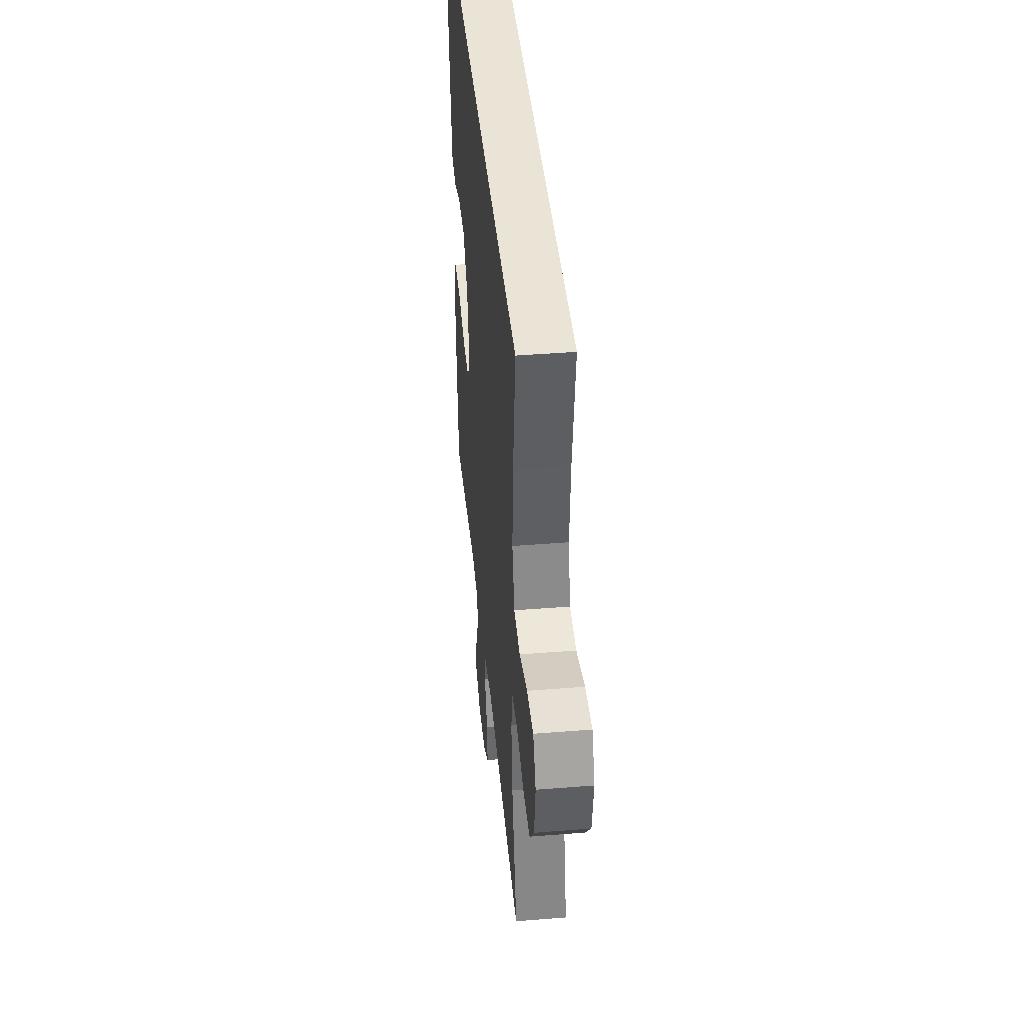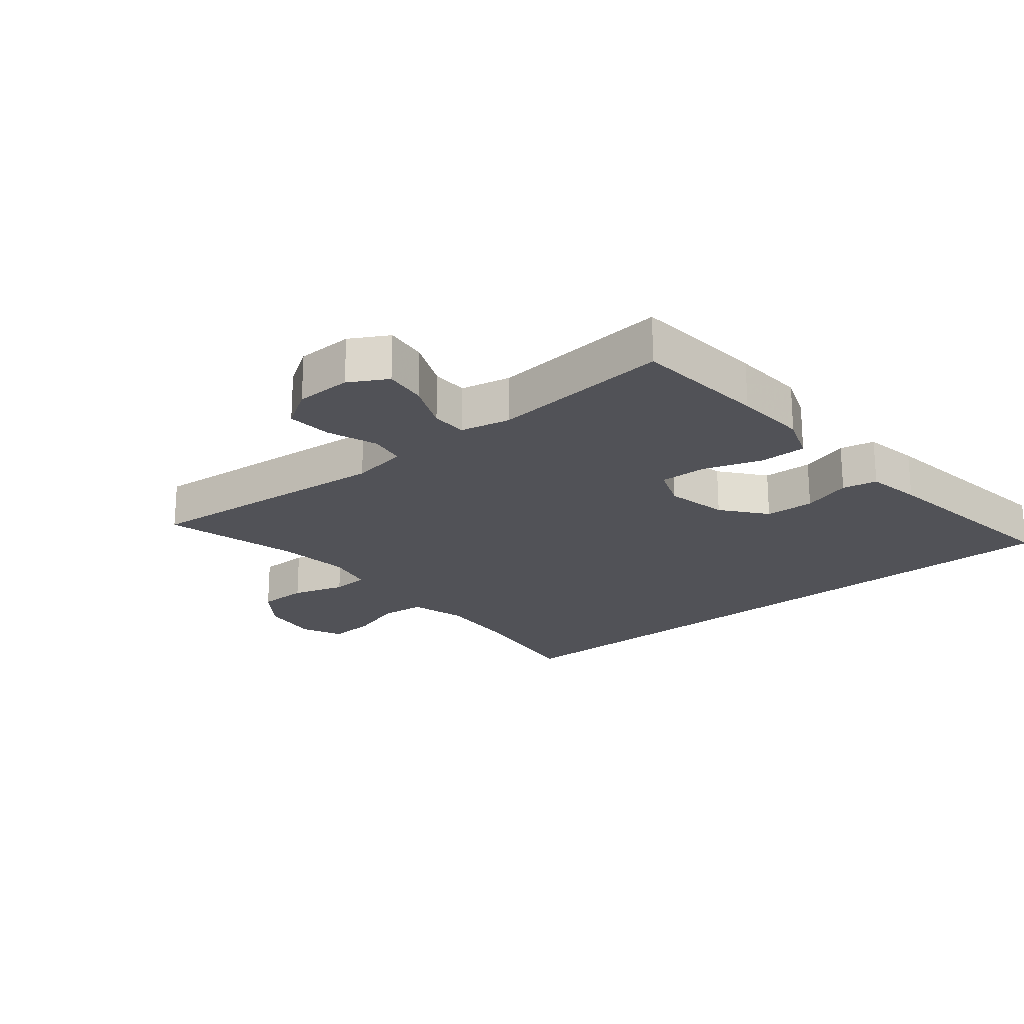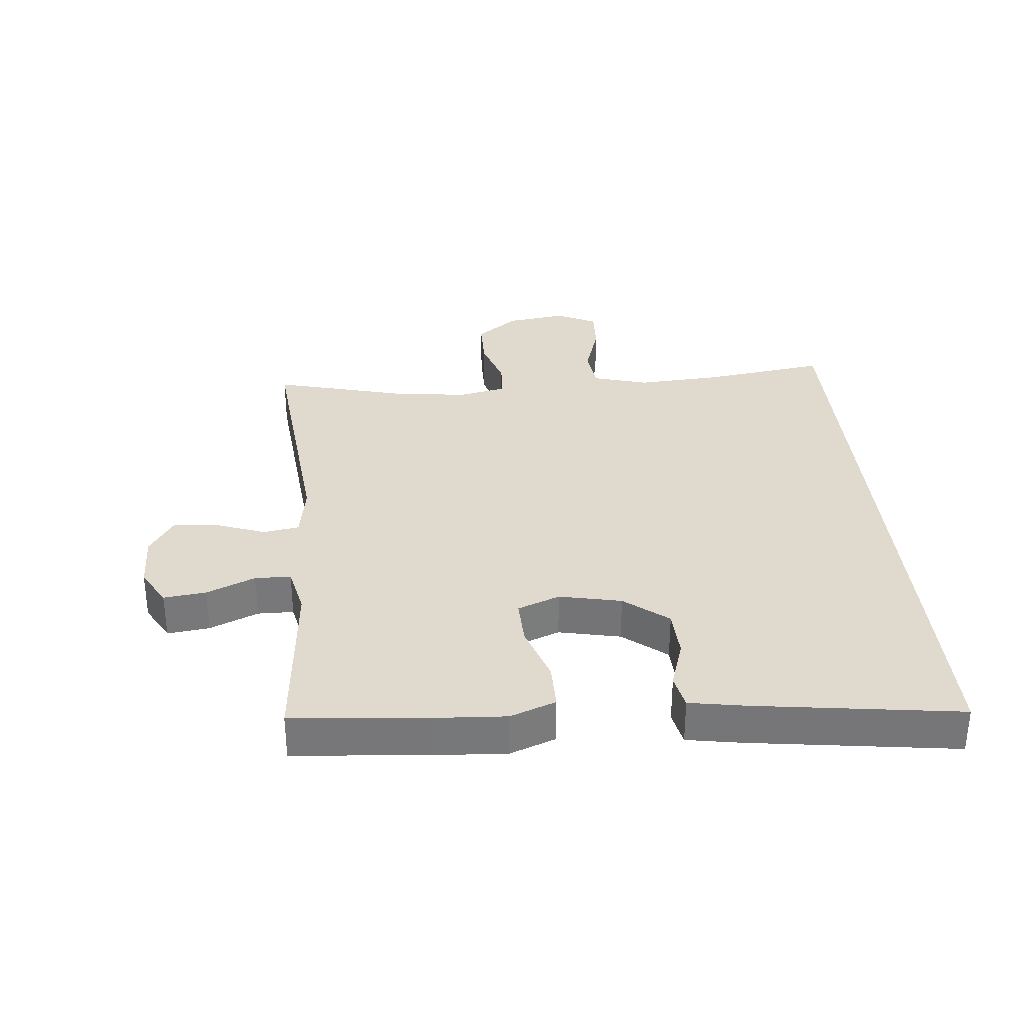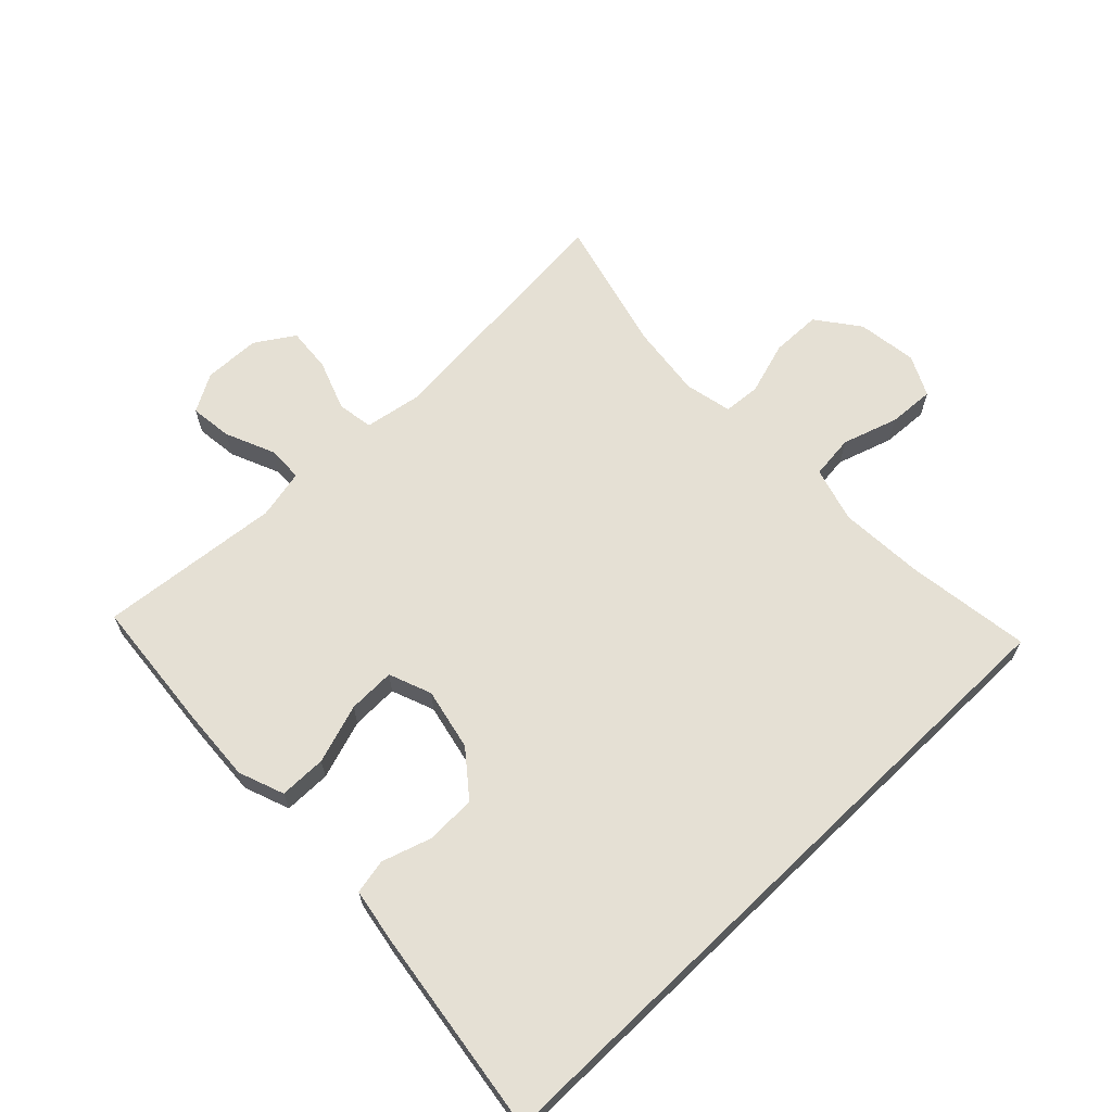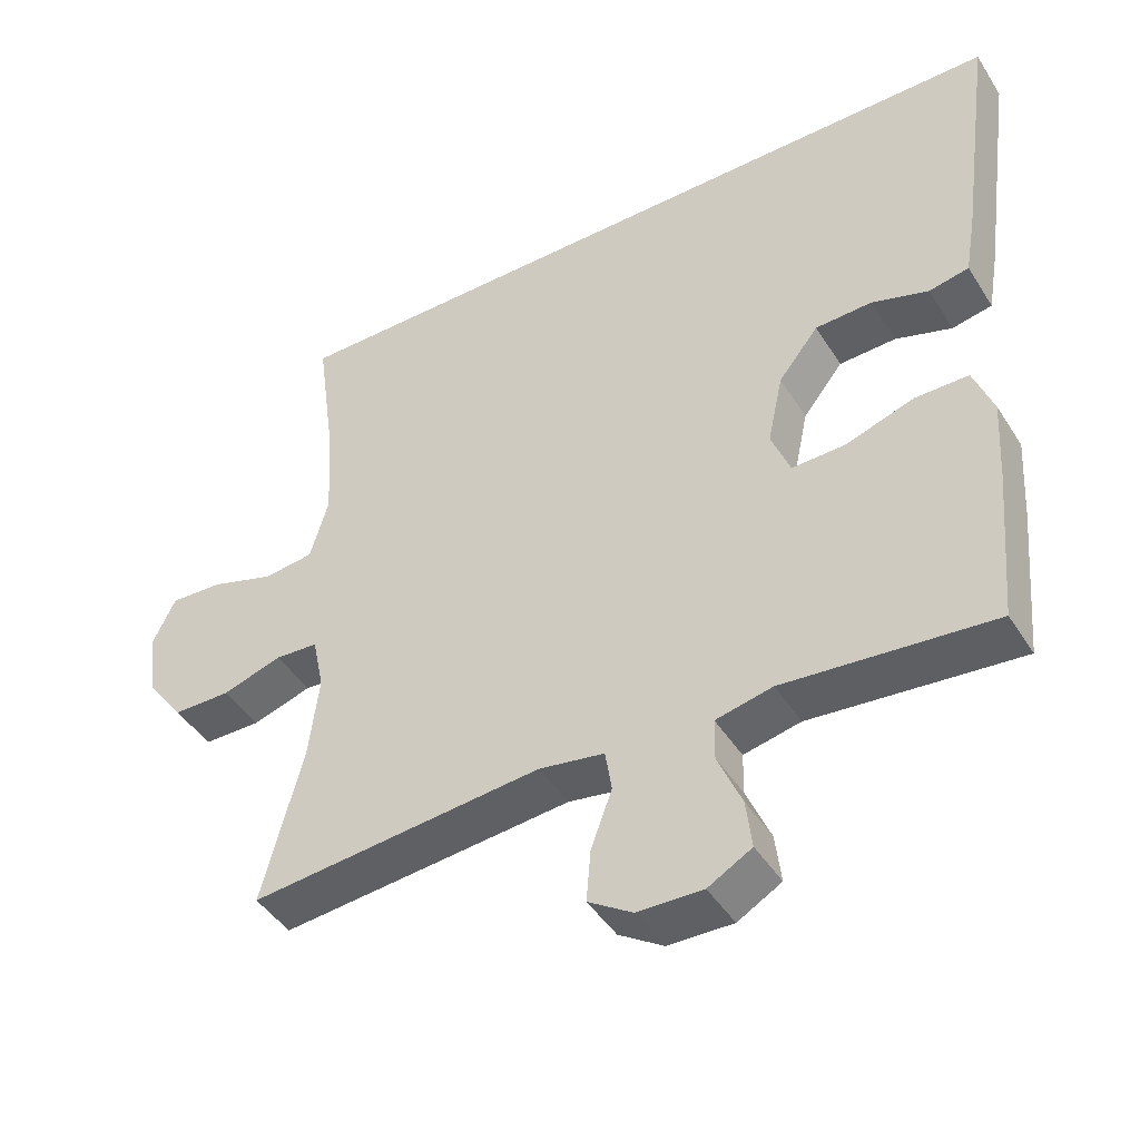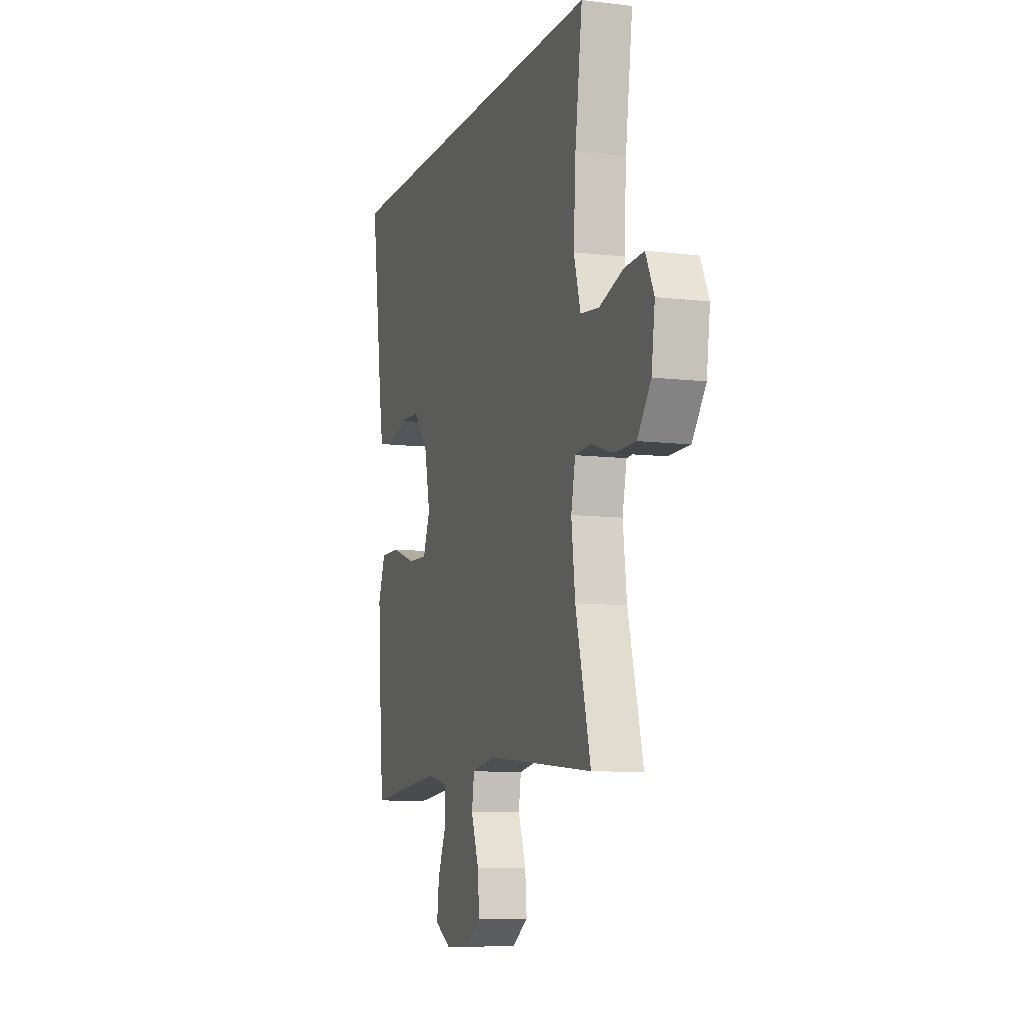
<metadata>
{"format":"obj","ext":"obj","renderer":"f3d","projection":"perspective","resolution":1024,"background":"white","views":[{"elev":42.6,"azim":84.5,"up":"+Z"},{"elev":-21.6,"azim":-140.6,"up":"+Y"},{"elev":32.8,"azim":-95.4,"up":"+Y"},{"elev":65.2,"azim":-43.9,"up":"+Y"},{"elev":-44.7,"azim":-149.7,"up":"+Z"},{"elev":-8.9,"azim":72.1,"up":"+Z"}]}
</metadata>
<code>
v -0.5 0.07 -0.5
v -0.519 0.07 -0.288
v -0.526 0.07 -0.173
v -0.499 0.07 -0.101
v -0.425 0.07 -0.101
v -0.332 0.07 -0.132
v -0.258 0.07 -0.134
v -0.232 0.07 -0.067
v -0.253 0.07 0.031
v -0.308 0.07 0.1
v -0.386 0.07 0.103
v -0.464 0.07 0.078
v -0.519 0.07 0.089
v -0.534 0.07 0.176
v -0.579 0.07 0.5
v 0.479 0.07 0.5
v 0.452 0.07 0.304
v 0.444 0.07 0.171
v 0.469 0.07 0.084
v 0.538 0.07 0.076
v 0.626 0.07 0.104
v 0.699 0.07 0.108
v 0.73 0.07 0.044
v 0.717 0.07 -0.05
v 0.667 0.07 -0.117
v 0.588 0.07 -0.118
v 0.505 0.07 -0.092
v 0.446 0.07 -0.096
v 0.43 0.07 -0.171
v 0.444 0.07 -0.286
v 0.5 0.07 -0.5
v 0.098 0.07 -0.462
v 0.008 0.07 -0.477
v -0.001 0.07 -0.534
v 0.028 0.07 -0.613
v 0.034 0.07 -0.684
v -0.027 0.07 -0.723
v -0.116 0.07 -0.725
v -0.176 0.07 -0.691
v -0.168 0.07 -0.624
v -0.135 0.07 -0.547
v -0.136 0.07 -0.49
v -0.214 0.07 -0.473
v -0.5 0 -0.5
v -0.519 0 -0.288
v -0.526 0 -0.173
v -0.499 0 -0.101
v -0.425 0 -0.101
v -0.332 0 -0.132
v -0.258 0 -0.134
v -0.232 0 -0.067
v -0.253 0 0.031
v -0.308 0 0.1
v -0.386 0 0.103
v -0.464 0 0.078
v -0.519 0 0.089
v -0.534 0 0.176
v -0.579 0 0.5
v 0.479 0 0.5
v 0.452 0 0.304
v 0.444 0 0.171
v 0.469 0 0.084
v 0.538 0 0.076
v 0.626 0 0.104
v 0.699 0 0.108
v 0.73 0 0.044
v 0.717 0 -0.05
v 0.667 0 -0.117
v 0.588 0 -0.118
v 0.505 0 -0.092
v 0.446 0 -0.096
v 0.43 0 -0.171
v 0.444 0 -0.286
v 0.5 0 -0.5
v 0.098 0 -0.462
v 0.008 0 -0.477
v -0.001 0 -0.534
v 0.028 0 -0.613
v 0.034 0 -0.684
v -0.027 0 -0.723
v -0.116 0 -0.725
v -0.176 0 -0.691
v -0.168 0 -0.624
v -0.135 0 -0.547
v -0.136 0 -0.49
v -0.214 0 -0.473
f 39 40 41
f 38 39 41
f 37 38 41
f 36 37 41
f 35 36 41
f 34 35 41
f 33 34 41 42
f 32 33 42 43
f 30 31 32
f 29 30 32 43
f 25 26 27
f 24 25 27
f 23 24 27
f 22 23 27
f 21 22 27
f 20 21 27
f 19 20 27 28
f 43 1 2
f 29 43 2
f 28 29 2
f 19 28 2
f 18 19 2
f 14 15 16
f 13 14 16
f 12 13 16
f 11 12 16
f 10 11 16 17
f 4 5 6
f 3 4 6
f 2 3 6
f 2 6 7
f 18 2 7
f 9 10 17 18
f 8 9 18
f 7 8 18
f 84 83 82
f 84 82 81
f 84 81 80
f 84 80 79
f 84 79 78
f 84 78 77
f 85 84 77 76
f 86 85 76 75
f 75 74 73
f 86 75 73 72
f 70 69 68
f 70 68 67
f 70 67 66
f 70 66 65
f 70 65 64
f 70 64 63
f 71 70 63 62
f 45 44 86
f 45 86 72
f 45 72 71
f 45 71 62
f 45 62 61
f 59 58 57
f 59 57 56
f 59 56 55
f 59 55 54
f 60 59 54 53
f 49 48 47
f 49 47 46
f 49 46 45
f 50 49 45
f 50 45 61
f 61 60 53 52
f 61 52 51
f 61 51 50
f 1 44 45 2
f 2 45 46 3
f 3 46 47 4
f 4 47 48 5
f 5 48 49 6
f 6 49 50 7
f 7 50 51 8
f 8 51 52 9
f 9 52 53 10
f 10 53 54 11
f 11 54 55 12
f 12 55 56 13
f 13 56 57 14
f 14 57 58 15
f 15 58 59 16
f 16 59 60 17
f 17 60 61 18
f 18 61 62 19
f 19 62 63 20
f 20 63 64 21
f 21 64 65 22
f 22 65 66 23
f 23 66 67 24
f 24 67 68 25
f 25 68 69 26
f 26 69 70 27
f 27 70 71 28
f 28 71 72 29
f 29 72 73 30
f 30 73 74 31
f 31 74 75 32
f 32 75 76 33
f 33 76 77 34
f 34 77 78 35
f 35 78 79 36
f 36 79 80 37
f 37 80 81 38
f 38 81 82 39
f 39 82 83 40
f 40 83 84 41
f 41 84 85 42
f 42 85 86 43
f 43 86 44 1

</code>
